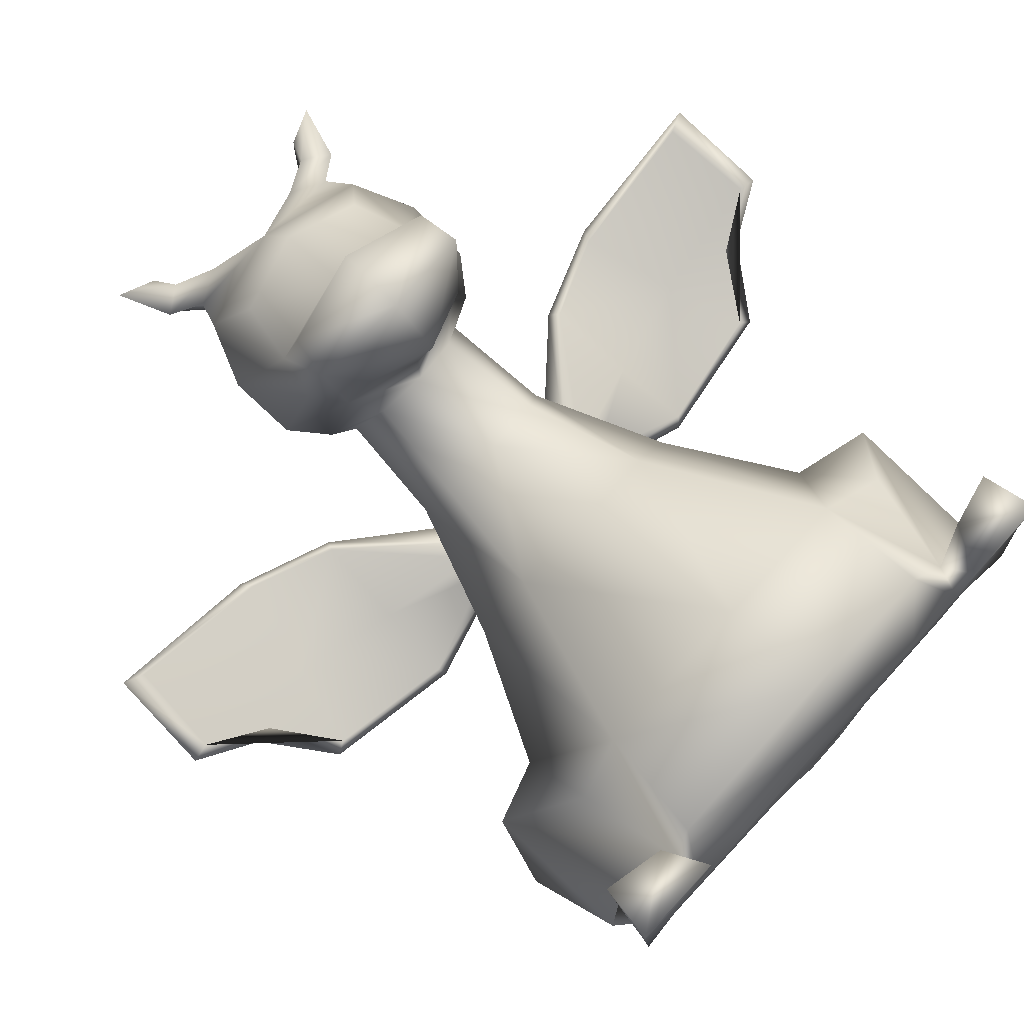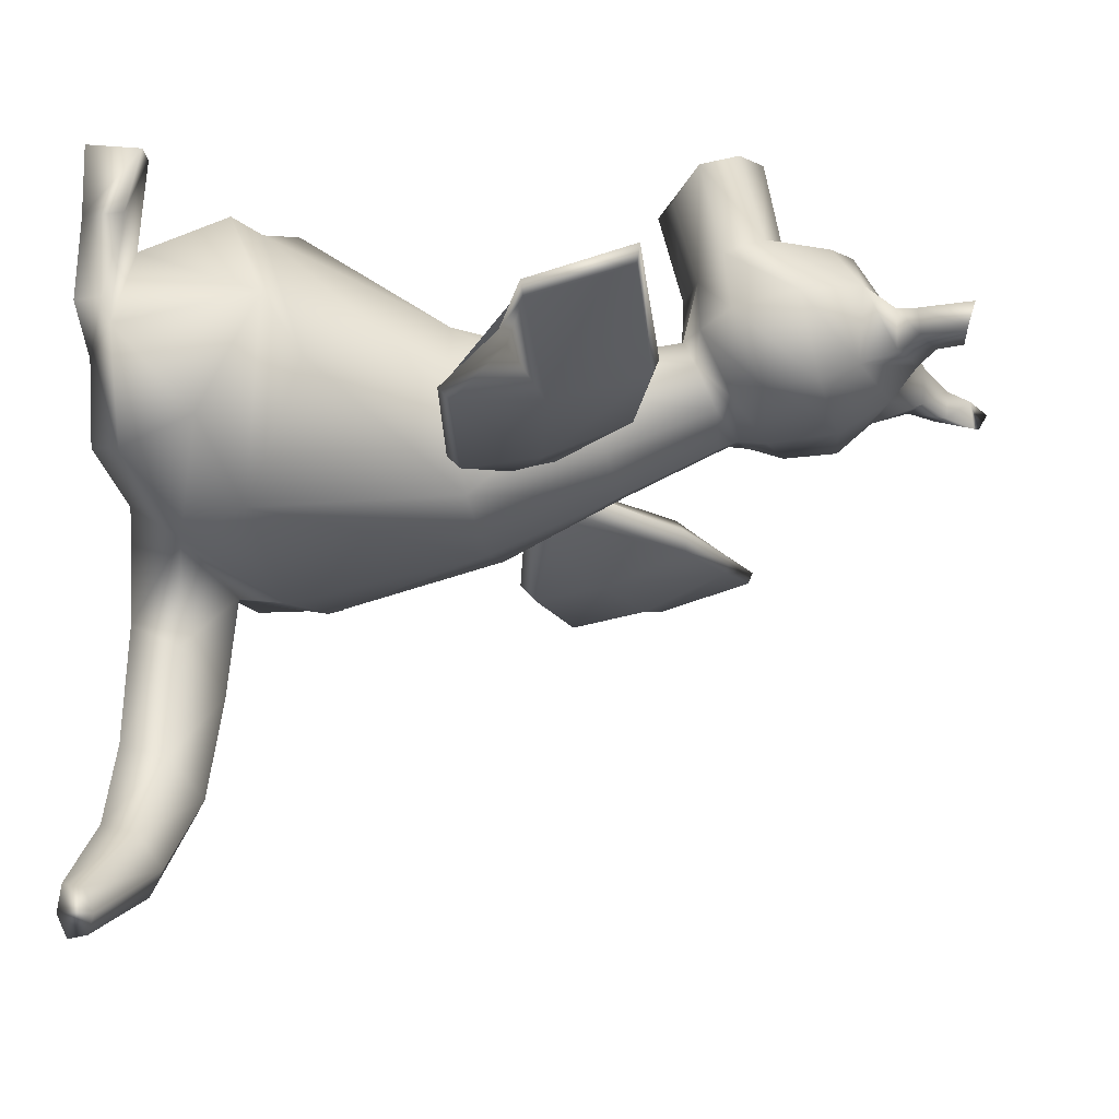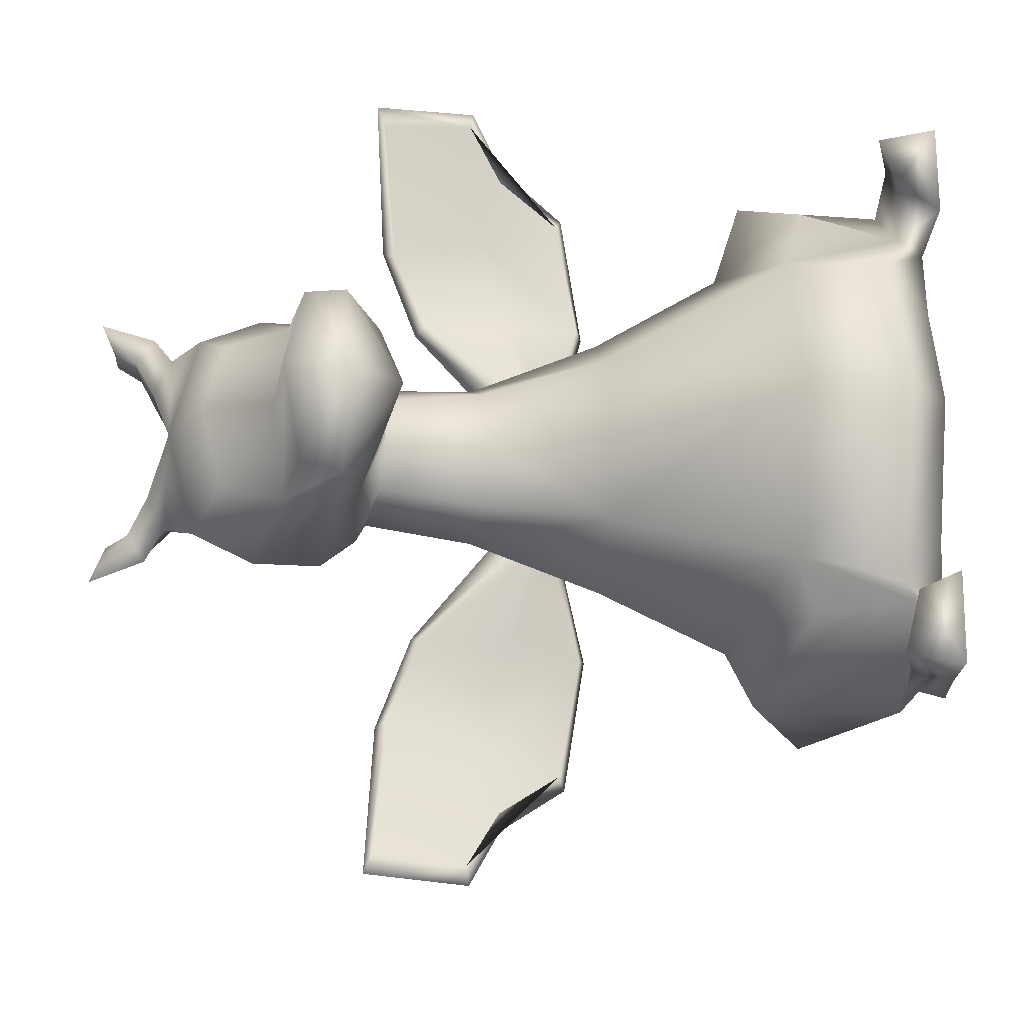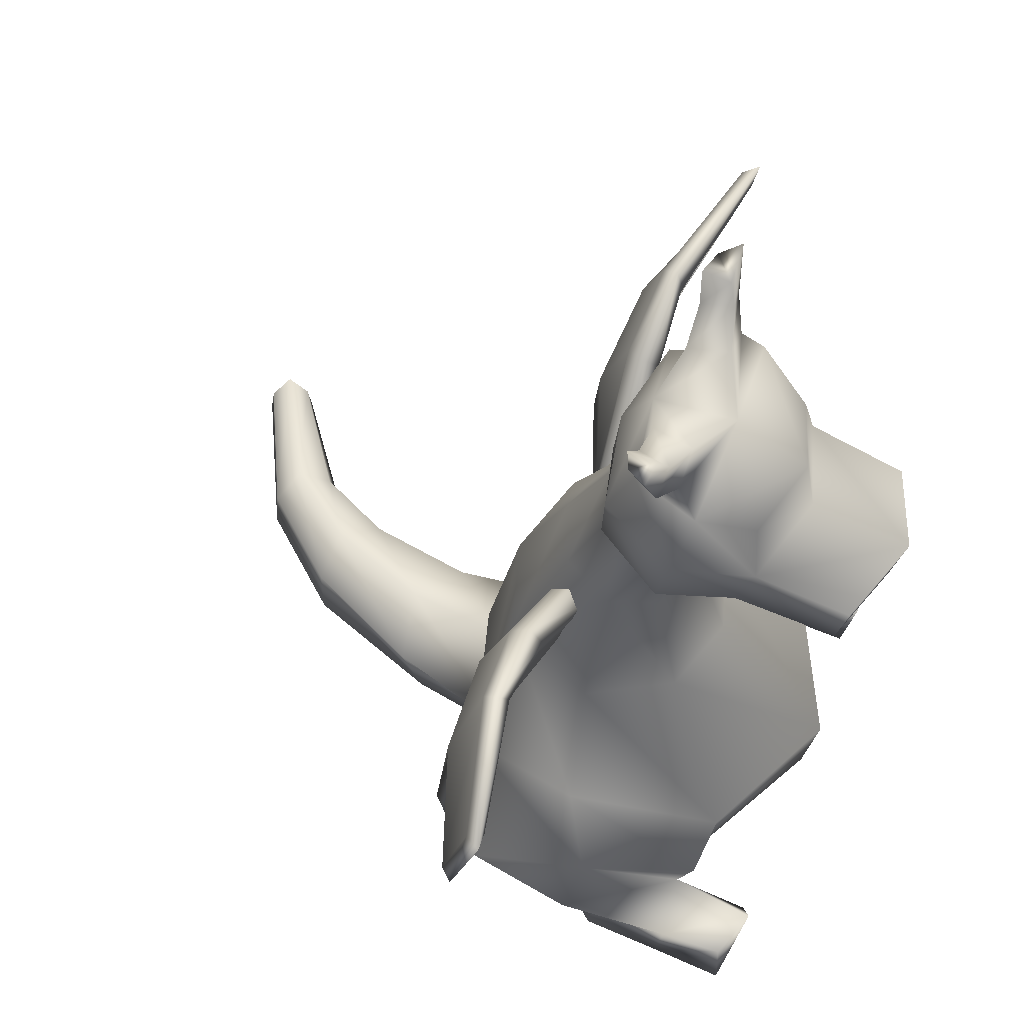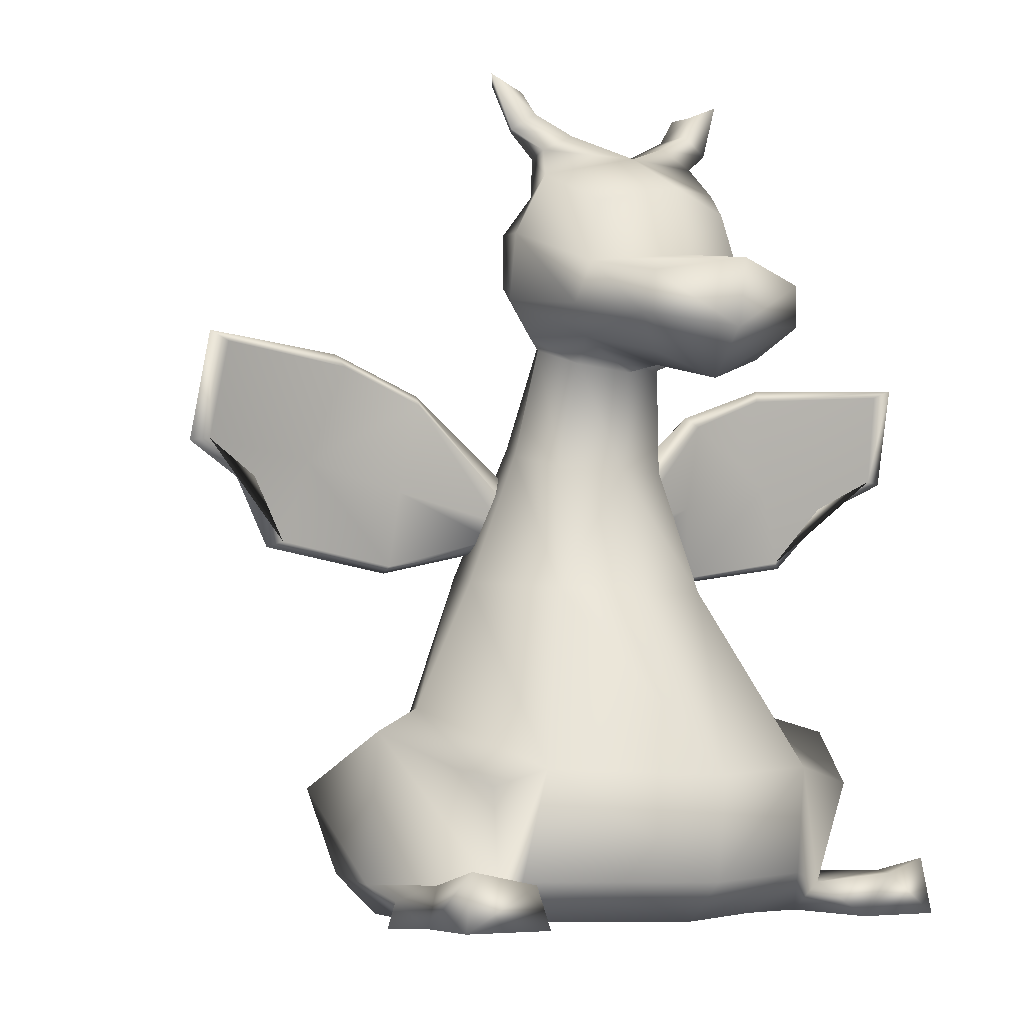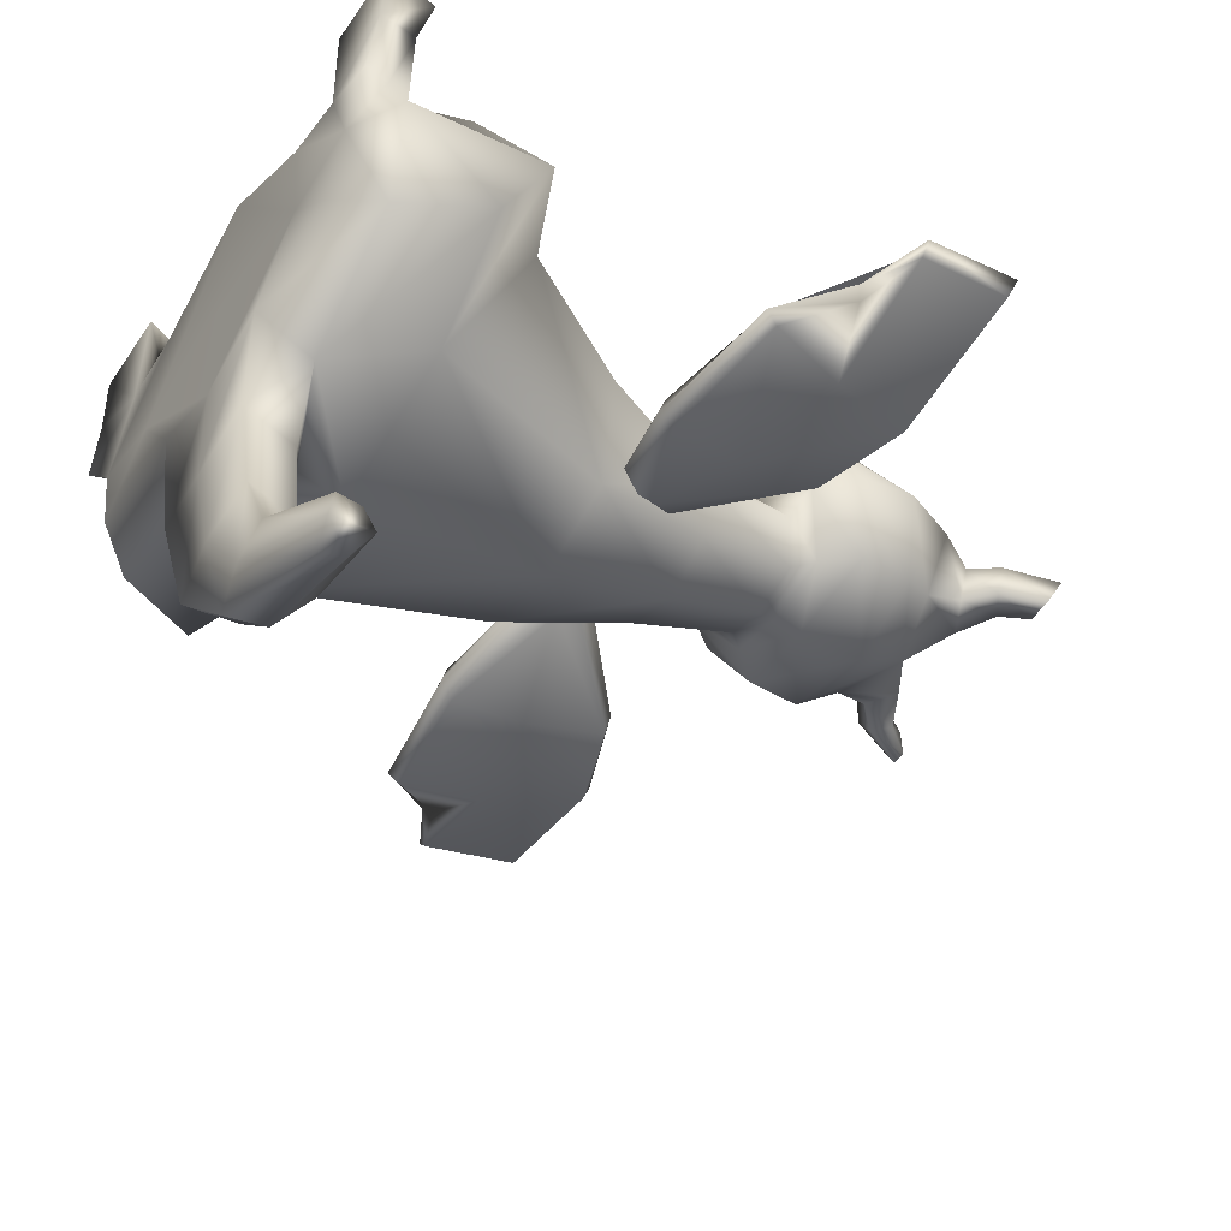
<metadata>
{"format":"obj","ext":"obj","renderer":"f3d","projection":"perspective","resolution":1024,"background":"white","views":[{"elev":76.1,"azim":-47.2,"up":"+Z"},{"elev":-20.3,"azim":100.2,"up":"+Z"},{"elev":70.4,"azim":-90.0,"up":"+Z"},{"elev":62.3,"azim":-69.0,"up":"+Y"},{"elev":-4.9,"azim":-32.3,"up":"+Y"},{"elev":-49.8,"azim":57.2,"up":"+Z"}]}
</metadata>
<code>
g default
v 1.326 0.7957 -5.126
v 0.8039 1.172 -5.604
v 1.373 0.1195 -4.929
v 0.707 -0.001766 -5.397
v 0.1027 0.7957 -5.699
v -0.0786 0.1195 -5.609
v 3.557 0.5215 -7.448
v 3.59 0.6892 -7.79
v 3.517 0.2206 -7.368
v 3.498 0.1667 -7.746
v 3.3 0.5215 -7.992
v 3.213 0.2206 -8.013
v 1.964 0.6298 -6.341
v 1.941 0.1196 -6.198
v 1.629 0.02811 -6.688
v 1.169 0.1196 -7.042
v 1.313 0.6298 -7.052
v 1.75 0.9436 -6.798
v 1.058 0.7954 -3.481
v 1.004 0.06176 -3.111
v 0.1265 -0.001766 -3.58
v -0.8381 0.06176 -3.495
v -0.7872 0.7954 -3.83
v 0.1933 1.212 -3.98
v 1.246 0.795 -1.973
v 1.111 -0.001766 -1.394
v 0 -0.001766 -1.832
v -1.191 -0.001766 -1.394
v -1.326 0.795 -1.973
v 0 1.293 -2.44
v 1.121 5.453 -1.256
v 1.179 5.327 -0.7606
v 0.9482 5.951 -1.103
v 1.009 5.809 -0.6113
v 5.747 7.882 -0.5766
v 5.609 7.823 -0.3711
v 5.016 6.128 -1.164
v 4.919 6.068 -0.9368
v 2.453 7.318 -1.218
v 2.426 7.193 -0.7193
v 2.59 4.918 -1.275
v 2.618 5.04 -1.774
v 4.429 5.301 -1.604
v 4.308 5.213 -1.261
v 3.594 7.668 -0.7849
v 3.714 7.76 -1.128
v 0.9364 5.223 -0.9996
v 2.529 4.835 -1.555
v 4.476 5.135 -1.429
v 5.158 6.055 -1.011
v 5.903 7.947 -0.3459
v 3.686 7.851 -0.9024
v 2.347 7.351 -0.9408
v 0.7144 5.963 -0.7972
v 1.043 5.684 -1.176
v 0.8358 5.558 -0.9078
v 1.101 5.565 -0.6787
v 2.503 5.975 -1.131
v 3.972 6.352 -1.153
v 5.725 6.523 -0.6826
v 5.99 6.489 -0.7572
v 5.826 6.496 -0.9313
v 4.089 6.451 -1.534
v 2.528 6.107 -1.663
v 1.67 -0.001766 1.413
v 0.8133 6.315 0.4907
v 0.8133 6.683 -0.9385
v -0.0401 6.763 -1.251
v -0.0401 -0.001766 2.386
v -0.0401 6.234 0.803
v 1.136 6.496 -0.2132
v 1.929 -0.001766 -0.2709
v -0.0401 -0.01767 0.06065
v -0.0401 1.981 3.193
v 2.113 2.067 2.153
v 2.832 2.888 -0.06429
v 2.172 1.994 -1.948
v -0.0401 1.981 -2.551
v -0.0401 4.855 -2.018
v 1.291 4.835 -1.622
v 1.868 4.661 -0.2366
v 1.155 4.551 0.973
v -0.0401 4.477 1.351
v -0.0401 0.5531 3.01
v 2.276 0.5662 1.786
v -0.0401 8.147 -0.6443
v 0.9972 7.977 0.1915
v 0.6332 8.207 -0.344
v -0.0401 7.656 0.9418
v 0.6332 7.755 0.7112
v 1.008 8.026 1.434
v 1.008 9.887 1.781
v 1.008 10.23 0.02335
v 0.873 8.474 -0.2969
v 1.228 9 1.907
v -0.0401 10.12 2.129
v 1.403 10.34 1.009
v -0.0401 10.56 -0.1104
v 1.281 9.692 -0.2909
v -0.0401 8.426 -0.5548
v 1.363 8.093 0.5465
v -0.0401 7.678 1.666
v -0.0401 9.141 2.301
v -0.0401 10.72 1.083
v -0.0401 9.823 -0.5319
v 1.785 9.501 0.8428
v -0.0401 7.338 3.018
v -0.0401 8.884 3.727
v 0.8183 7.673 2.801
v 1.165 8.67 3.275
v -0.0401 7.973 3.561
v 1.262 8.115 3.143
v 1.358 8.435 1.695
v 1.765 8.578 0.6601
v 1.266 8.927 -0.3207
v -0.0401 8.832 -0.6184
v 2.641 0.4264 1.775
v 3.745 0.4932 0.1847
v 3.752 2.56 0.479
v 2.907 1.834 2.065
v 3.893 1.77 -1.279
v 3.337 0.568 -1.443
v 3.096 0.005892 -0.01094
v 2.627 0.005892 1.257
v 2.838 0.005892 -1.211
v 3.663 -0.06826 0.6075
v 3.747 0.005892 1.81
v 3.579 0.2948 0.666
v 3.648 0.5672 1.878
v 2.563 0.005892 2.914
v 2.877 0.5997 3.069
v 3.811 0.005892 2.872
v 3.684 0.7821 2.807
v 1.239 10.77 0.7006
v 0.7492 11.02 0.7051
v 1.083 10.74 0.1698
v 0.6186 10.99 0.1037
v 1.643 11.06 0.5041
v 1.27 11.31 0.548
v 1.448 11.09 0.1755
v 1.167 11.28 0.08991
v 1.92 11.84 0.412
v 1.417 11.62 0.4283
v 1.724 11.72 0.1264
v 1.431 11.65 0.008597
v -0.7946 5.963 -0.7972
v -0.916 5.558 -0.9078
v -1.181 5.565 -0.6787
v -1.09 5.809 -0.6113
v -3.766 7.851 -0.9024
v -2.428 7.351 -0.9408
v -2.506 7.193 -0.7193
v -3.674 7.668 -0.7849
v -5.806 6.523 -0.6826
v -6.07 6.489 -0.7572
v -5.983 7.947 -0.3459
v -5.689 7.823 -0.3711
v -2.609 4.835 -1.555
v -4.556 5.135 -1.429
v -4.388 5.213 -1.261
v -2.67 4.918 -1.275
v -2.584 5.975 -1.131
v -4.053 6.352 -1.153
v -3.794 7.76 -1.128
v -4.169 6.451 -1.534
v -2.608 6.107 -1.663
v -2.534 7.318 -1.218
v -1.017 5.223 -0.9996
v -1.26 5.327 -0.7606
v -1.123 5.684 -1.176
v -1.028 5.951 -1.103
v -5.238 6.055 -1.011
v -4.999 6.068 -0.9368
v -5.906 6.496 -0.9313
v -5.827 7.882 -0.5766
v -2.698 5.04 -1.774
v -1.201 5.453 -1.256
v -4.51 5.301 -1.604
v -5.097 6.128 -1.164
v -1.371 4.835 -1.622
v -1.948 4.661 -0.2366
v -2.912 2.888 -0.06429
v -2.252 1.994 -1.948
v -2.009 -0.001766 -0.2709
v -1.235 4.551 0.973
v -2.193 2.067 2.153
v -1.75 -0.001766 1.413
v -2.357 0.5662 1.786
v -2.721 0.4264 1.775
v -3.825 0.4932 0.1847
v -3.832 2.56 0.479
v -2.988 1.834 2.065
v -3.973 1.77 -1.279
v -3.417 0.568 -1.443
v -0.8935 6.683 -0.9385
v -1.216 6.496 -0.2132
v -0.8935 6.315 0.4907
v -3.827 0.005892 1.81
v -3.743 -0.06826 0.6075
v -3.659 0.2948 0.666
v -3.729 0.5672 1.878
v -3.177 0.005892 -0.01094
v -2.918 0.005892 -1.211
v -0.7134 8.207 -0.344
v -1.077 7.977 0.1915
v -0.7134 7.755 0.7112
v -1.343 8.115 3.143
v -1.245 8.67 3.275
v -1.308 9 1.907
v -1.088 9.887 1.781
v -1.484 10.34 1.009
v -1.497 11.62 0.4283
v -2 11.84 0.412
v -1.805 11.72 0.1264
v -1.511 11.65 0.008597
v -1.088 10.23 0.02335
v -1.362 9.692 -0.2909
v -1.346 8.927 -0.3207
v -1.438 8.435 1.695
v -1.845 8.578 0.6601
v -1.865 9.501 0.8428
v -1.088 8.026 1.434
v -0.8985 7.673 2.801
v -1.443 8.093 0.5465
v -0.9532 8.474 -0.2969
v -2.708 0.005892 1.257
v -2.958 0.5997 3.069
v -2.643 0.005892 2.914
v -3.892 0.005892 2.872
v -3.765 0.7821 2.807
v -1.319 10.77 0.7006
v -0.8294 11.02 0.7051
v -1.163 10.74 0.1698
v -0.6988 10.99 0.1037
v -1.723 11.06 0.5041
v -1.35 11.31 0.548
v -1.528 11.09 0.1755
v -1.247 11.28 0.08991
g Dragon_model
f 8 7 9 10
f 11 8 10 12
f 24 19 1 2
f 19 20 3 1
f 20 21 4 3
f 23 24 2 5
f 21 22 6 4
f 22 23 5 6
f 18 13 7 8
f 13 14 9 7
f 14 15 10 9
f 17 18 8 11
f 15 16 12 10
f 16 17 11 12
f 1 3 14 13
f 3 4 15 14
f 4 6 16 15
f 6 5 17 16
f 5 2 18 17
f 2 1 13 18
f 25 26 20 19
f 26 27 21 20
f 27 28 22 21
f 28 29 23 22
f 29 30 24 23
f 30 25 19 24
f 54 56 57 34
f 52 53 40 45
f 60 61 51 36
f 48 49 44 41
f 40 58 59 45
f 46 63 64 39
f 53 54 34 40
f 57 58 40 34
f 47 48 41 32
f 39 64 55 33
f 49 50 38 44
f 45 59 60 36
f 51 52 45 36
f 62 63 46 35
f 42 48 47 31
f 43 49 48 42
f 37 50 49 43
f 35 51 61 62
f 46 52 51 35
f 39 53 52 46
f 33 54 53 39
f 55 56 54 33
f 31 47 56 55
f 57 56 47 32
f 32 41 58 57
f 59 58 41 44
f 60 59 44 38
f 50 61 60 38
f 62 61 50 37
f 37 43 63 62
f 64 63 43 42
f 55 64 42 31
f 80 81 76 77
f 79 80 77 78
f 72 73 27 26
f 82 83 74 75
f 75 76 81 82
f 69 73 72 65
f 75 74 84 85
f 117 118 119 120
f 121 119 118 122
f 78 77 25 30
f 68 67 80 79
f 71 81 80 67
f 82 81 71 66
f 70 83 82 66
f 85 84 69 65
f 127 126 128 129
f 122 118 123 125
f 71 67 88 87
f 67 68 86 88
f 70 66 90 89
f 66 71 87 90
f 111 112 110 108
f 103 95 92 96
f 96 92 97 104
f 143 142 144 145
f 98 93 99 105
f 105 99 115 116
f 113 114 106 95
f 114 115 99 106
f 106 99 93 97
f 95 106 97 92
f 102 91 109 107
f 112 113 95 110
f 95 103 108 110
f 107 109 112 111
f 91 113 112 109
f 91 101 114 113
f 101 94 115 114
f 116 115 94 100
f 89 90 91 102
f 90 87 101 91
f 87 88 94 101
f 88 86 100 94
f 76 75 120 119
f 75 85 117 120
f 77 76 119 121
f 25 77 121 122
f 65 72 123 124
f 85 65 124 117
f 72 26 125 123
f 26 25 122 125
f 124 123 126 127
f 123 118 128 126
f 118 117 129 128
f 131 130 132 133
f 117 124 130 131
f 124 127 132 130
f 127 129 133 132
f 129 117 131 133
f 104 97 134 135
f 97 93 136 134
f 93 98 137 136
f 98 104 135 137
f 135 134 138 139
f 134 136 140 138
f 136 137 141 140
f 137 135 139 141
f 139 138 142 143
f 138 140 144 142
f 140 141 145 144
f 141 139 143 145
f 146 149 148 147
f 150 153 152 151
f 154 157 156 155
f 158 161 160 159
f 152 153 163 162
f 164 167 166 165
f 151 152 149 146
f 148 149 152 162
f 168 169 161 158
f 167 171 170 166
f 159 160 173 172
f 153 157 154 163
f 156 157 153 150
f 174 175 164 165
f 176 177 168 158
f 178 176 158 159
f 179 178 159 172
f 175 174 155 156
f 164 175 156 150
f 167 164 150 151
f 171 167 151 146
f 170 171 146 147
f 177 170 147 168
f 148 169 168 147
f 169 148 162 161
f 163 160 161 162
f 154 173 160 163
f 172 173 154 155
f 174 179 172 155
f 179 174 165 178
f 166 176 178 165
f 170 177 176 166
f 180 183 182 181
f 79 78 183 180
f 184 28 27 73
f 185 186 74 83
f 186 185 181 182
f 69 187 184 73
f 186 188 84 74
f 189 192 191 190
f 193 194 190 191
f 78 30 29 183
f 68 79 180 195
f 196 195 180 181
f 185 197 196 181
f 70 197 185 83
f 188 187 69 84
f 198 201 200 199
f 194 203 202 190
f 196 205 204 195
f 195 204 86 68
f 70 89 206 197
f 197 206 205 196
f 111 108 208 207
f 103 96 210 209
f 96 104 211 210
f 212 215 214 213
f 98 105 217 216
f 105 116 218 217
f 219 209 221 220
f 220 221 217 218
f 221 211 216 217
f 209 210 211 221
f 102 107 223 222
f 207 208 209 219
f 209 208 108 103
f 107 111 207 223
f 222 223 207 219
f 222 219 220 224
f 224 220 218 225
f 116 100 225 218
f 89 102 222 206
f 206 222 224 205
f 205 224 225 204
f 204 225 100 86
f 182 191 192 186
f 186 192 189 188
f 183 193 191 182
f 29 194 193 183
f 187 226 202 184
f 188 189 226 187
f 184 202 203 28
f 28 203 194 29
f 226 198 199 202
f 202 199 200 190
f 190 200 201 189
f 227 230 229 228
f 189 227 228 226
f 226 228 229 198
f 198 229 230 201
f 201 230 227 189
f 104 232 231 211
f 211 231 233 216
f 216 233 234 98
f 98 234 232 104
f 232 236 235 231
f 231 235 237 233
f 233 237 238 234
f 234 238 236 232
f 236 212 213 235
f 235 213 214 237
f 237 214 215 238
f 238 215 212 236

</code>
